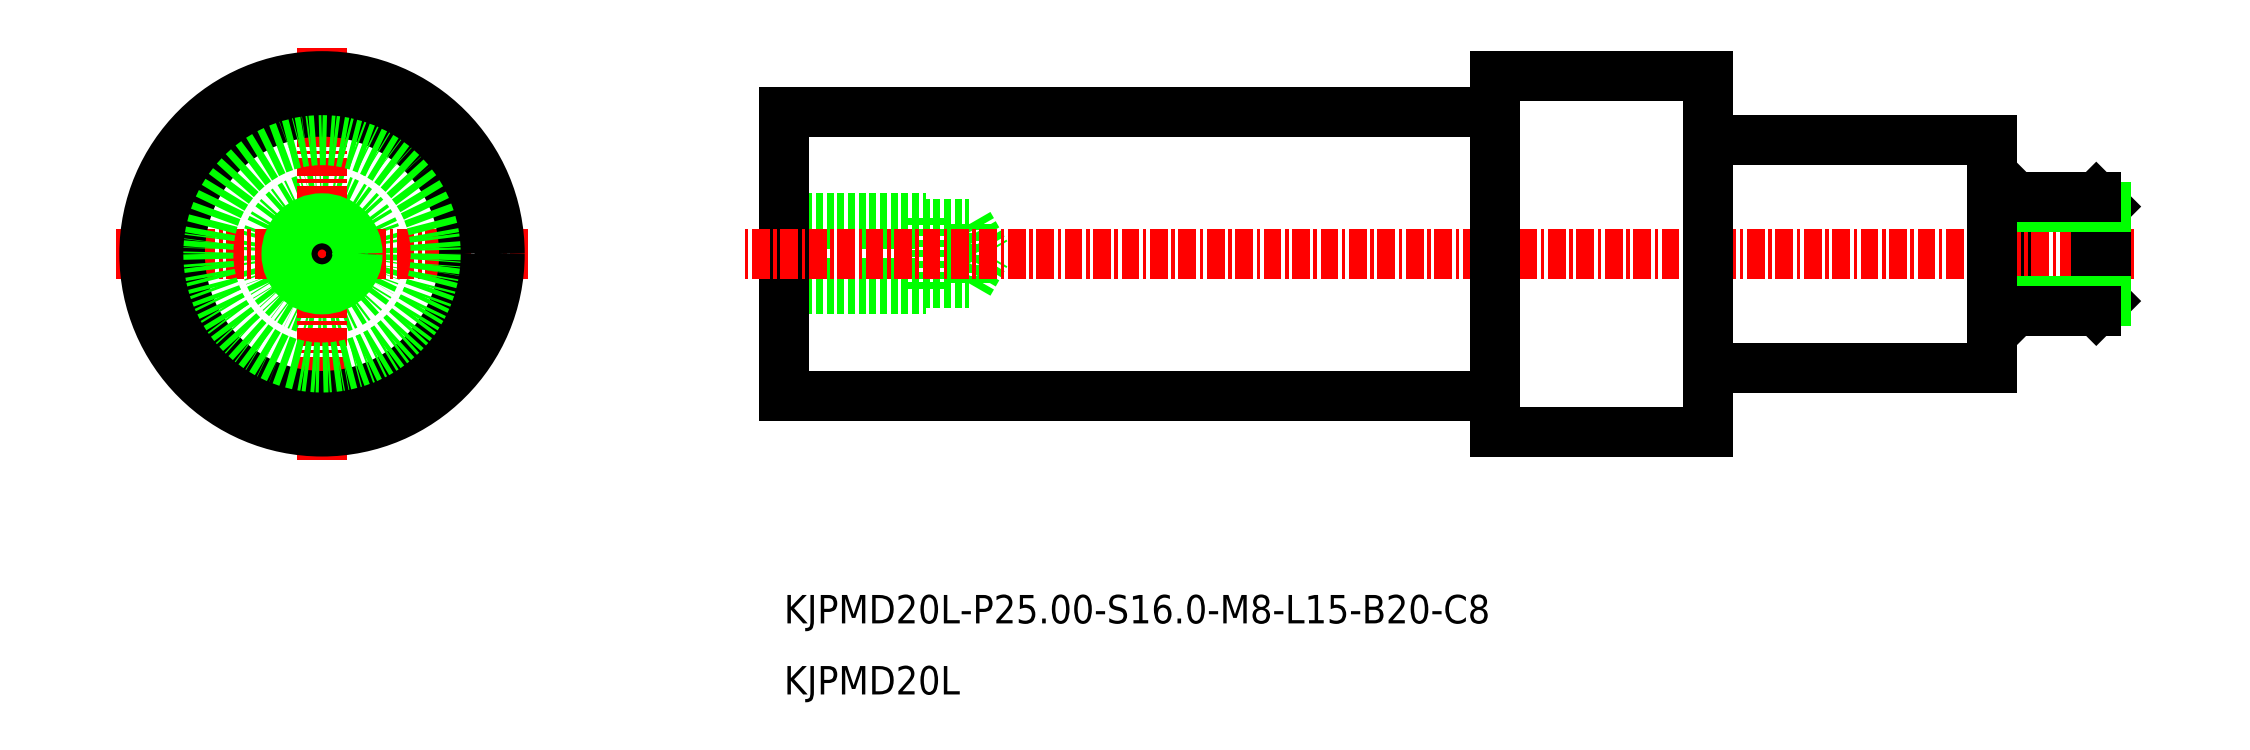
<metadata>
{"format":"dxf","ext":"dxf","renderer":"ezdxf+matplotlib","layout":"modelspace","background":"white","min_lineweight":24,"dpi":150}
</metadata>
<code>
0
SECTION
2
ENTITIES
0
CIRCLE
8
0
10
-2264
20
-898.4
30
0
40
4
0
LINE
8
0
10
-2145
20
-901.7
30
0
11
-2146
21
-901.7
31
0
0
LINE
8
0
10
-2145
20
-895.1
30
0
11
-2146
21
-895.1
31
0
0
LINE
8
0
10
-2145
20
-901.7
30
0
11
-2145
21
-895.1
31
0
0
LINE
8
0
10
-2145
20
-902.4
30
0
11
-2145
21
-894.4
31
0
0
LINE
8
0
10
-2145
20
-894.4
30
0
11
-2145
21
-895.1
31
0
0
LINE
8
0
10
-2145
20
-901.7
30
0
11
-2145
21
-902.4
31
0
0
TEXT
8
0
10
-2231
20
-929.4
30
0
40
2
1
KJPMD20L
0
TEXT
8
0
10
-2231
20
-924.4
30
0
40
2
1
KJPMD20L-P25-S16-M8-L15-B20-C8
0
LINE
8
0
10
-2231
20
-900.5
30
0
11
-2218
21
-900.5
31
0
0
LINE
8
0
10
-2231
20
-900.9
30
0
11
-2221
21
-900.9
31
0
0
LINE
8
0
10
-2231
20
-896.3
30
0
11
-2218
21
-896.3
31
0
0
LINE
8
0
10
-2231
20
-895.9
30
0
11
-2221
21
-895.9
31
0
0
LINE
8
0
10
-2221
20
-900.9
30
0
11
-2221
21
-895.9
31
0
0
LINE
8
0
10
-2218
20
-900.5
30
0
11
-2217
21
-898.4
31
0
0
LINE
8
0
10
-2218
20
-900.5
30
0
11
-2218
21
-896.3
31
0
0
LINE
8
0
10
-2218
20
-896.3
30
0
11
-2217
21
-898.4
31
0
0
LINE
8
0
10
-2231
20
-888.4
30
0
11
-2231
21
-908.4
31
0
0
LINE
8
CENTER
10
-2136
20
-898.4
30
0
11
-2234
21
-898.4
31
0
0
LINE
8
0
10
-2181
20
-908.4
30
0
11
-2231
21
-908.4
31
0
0
LINE
8
0
10
-2181
20
-888.4
30
0
11
-2231
21
-888.4
31
0
0
LINE
8
CENTER
10
-2264
20
-912.9
30
0
11
-2264
21
-883.9
31
0
0
LINE
8
CENTER
10
-2249
20
-898.4
30
0
11
-2278
21
-898.4
31
0
0
CIRCLE
8
0
10
-2264
20
-898.4
30
0
40
2.067
0
LINE
8
0
10
-2181
20
-885.9
30
0
11
-2181
21
-910.9
31
0
0
LINE
8
0
10
-2166
20
-910.9
30
0
11
-2181
21
-910.9
31
0
0
LINE
8
0
10
-2166
20
-885.9
30
0
11
-2166
21
-910.9
31
0
0
LINE
8
0
10
-2166
20
-885.9
30
0
11
-2181
21
-885.9
31
0
0
CIRCLE
8
0
10
-2264
20
-898.4
30
0
40
2.5
0
LINE
8
0
10
-2138
20
-901.7
30
0
11
-2139
21
-902.4
31
0
0
LINE
8
0
10
-2139
20
-894.4
30
0
11
-2138
21
-895.1
31
0
0
LINE
8
0
10
-2139
20
-902.4
30
0
11
-2139
21
-894.4
31
0
0
LINE
8
0
10
-2138
20
-901.7
30
0
11
-2138
21
-895.1
31
0
0
LINE
8
0
10
-2138
20
-895.1
30
0
11
-2145
21
-895.1
31
0
0
LINE
8
0
10
-2138
20
-901.7
30
0
11
-2145
21
-901.7
31
0
0
LINE
8
0
10
-2139
20
-894.4
30
0
11
-2145
21
-894.4
31
0
0
LINE
8
0
10
-2145
20
-902.4
30
0
11
-2139
21
-902.4
31
0
0
CIRCLE
8
0
10
-2264
20
-898.4
30
0
40
10
0
CIRCLE
8
0
10
-2264
20
-898.4
30
0
40
12.5
0
POLYLINE
8
0
66
     1
10
0
20
0
30
0
70
     1
0
VERTEX
8
0
10
-2166
20
-906.4
30
0
0
VERTEX
8
0
10
-2146
20
-906.4
30
0
0
VERTEX
8
0
10
-2146
20
-890.4
30
0
0
VERTEX
8
0
10
-2166
20
-890.4
30
0
0
SEQEND
8
0
0
CIRCLE
8
0
10
-2264
20
-898.4
30
0
40
8
0
ENDSEC
0
EOF

</code>
